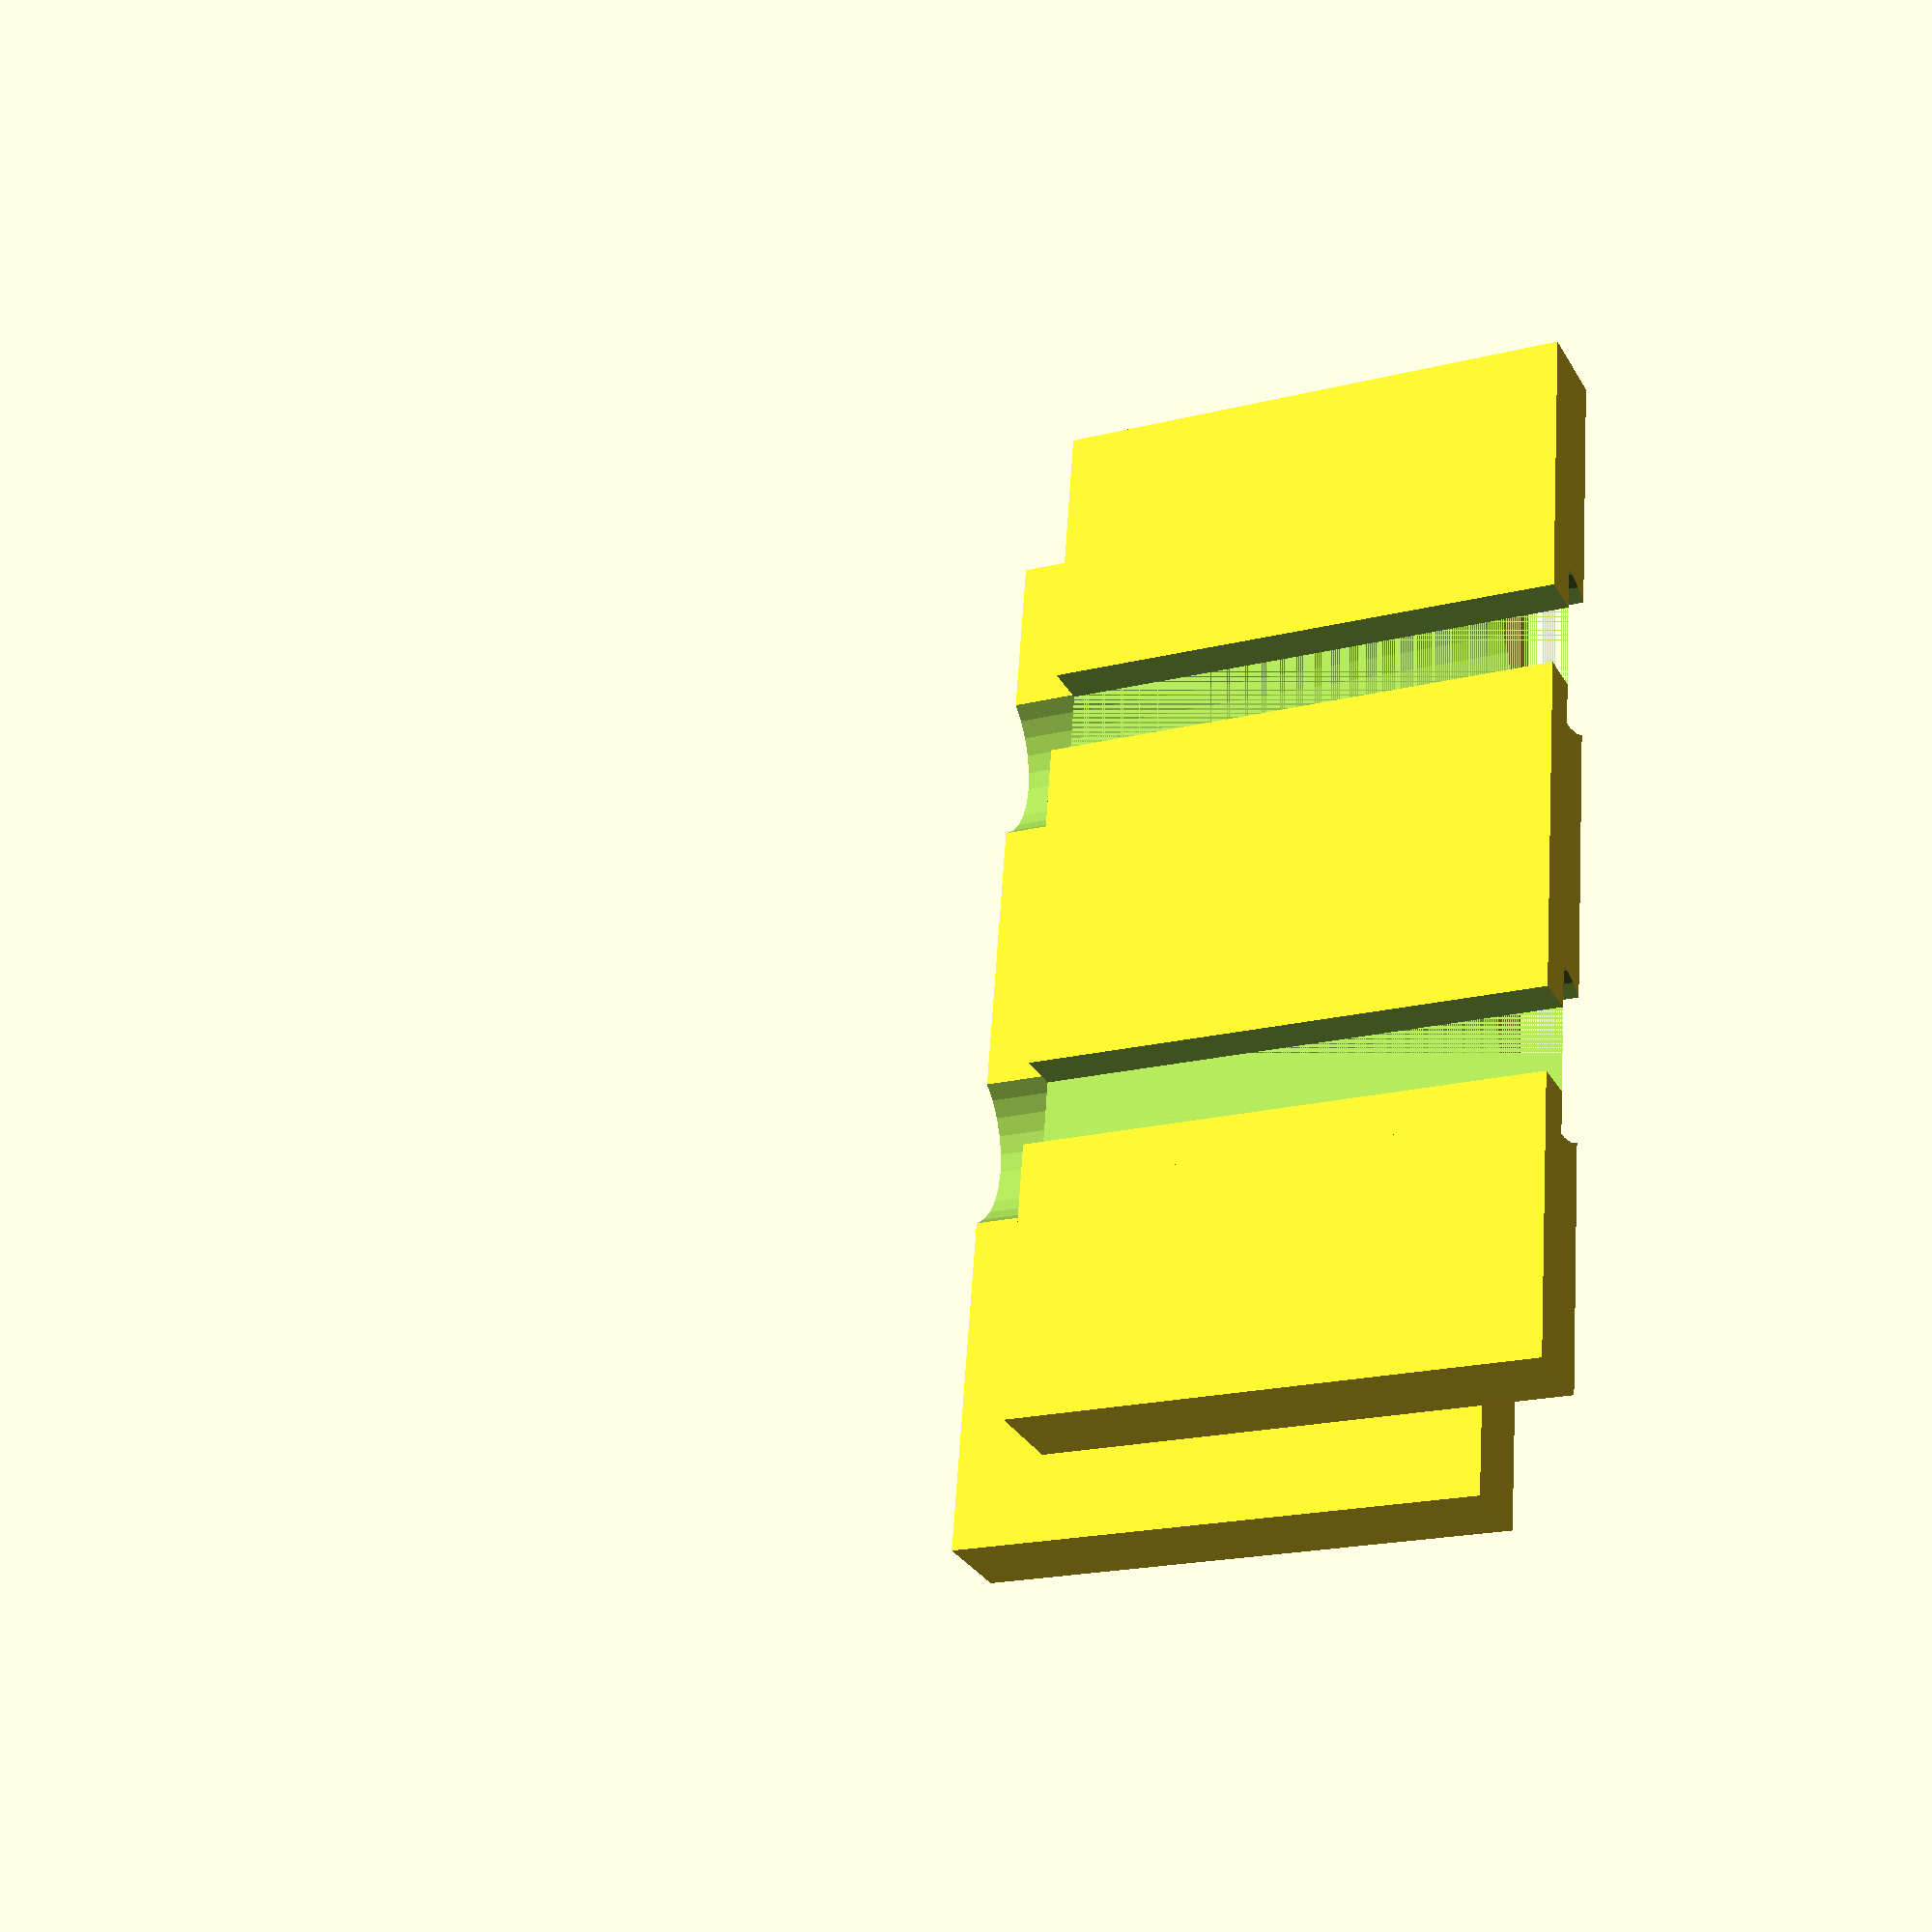
<openscad>


module ckey(theh)
{
        halfcylinder(theh);
        translate([5,0,0]) rotate([-90,90,0]) cube([10,10,theh]);
}

module halfcylinder(theh)
{
      difference(){
        rotate([-90,90,0]) cylinder(h=theh,r=10);
        rotate([-90,90,0]) translate([0,-10,-1]) cube([20,20,theh+2]);
      }
}



module basebrick(bh,bl)
{
    cube([bl,bh,10]);
    translate([10,10,10]) cube([bl,bh,10]);
}

module brick(bl,bh)
{   
    difference(){
        basebrick(bh,bl);
        translate([bl*.30,-10,5]) ckey(160);
        translate([bl*.70,-10,5]) ckey(160);
        }
    
}

brick(125,60);
</openscad>
<views>
elev=209.8 azim=265.6 roll=335.0 proj=p view=solid
</views>
